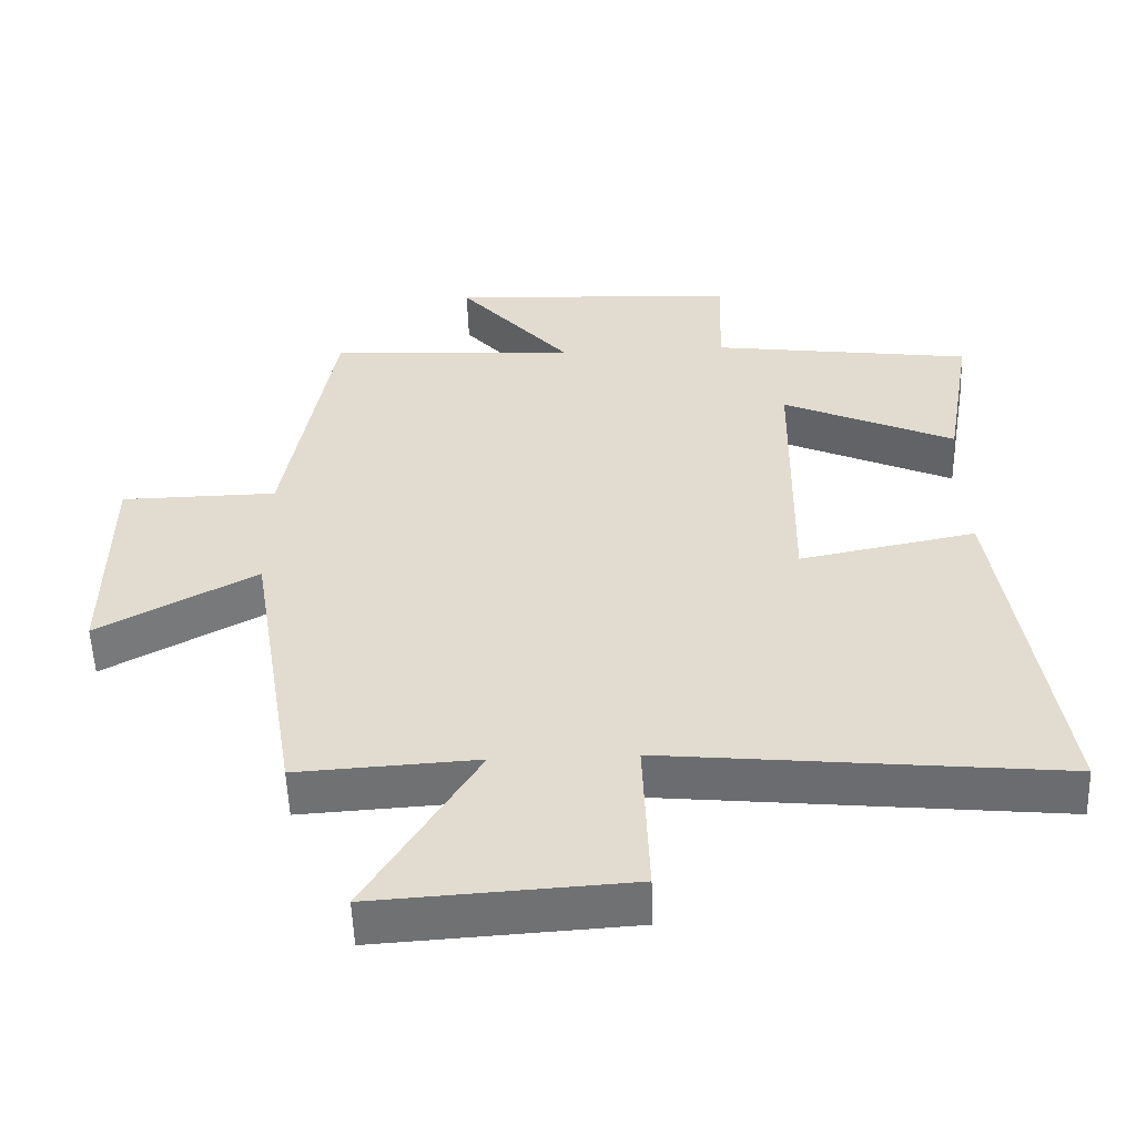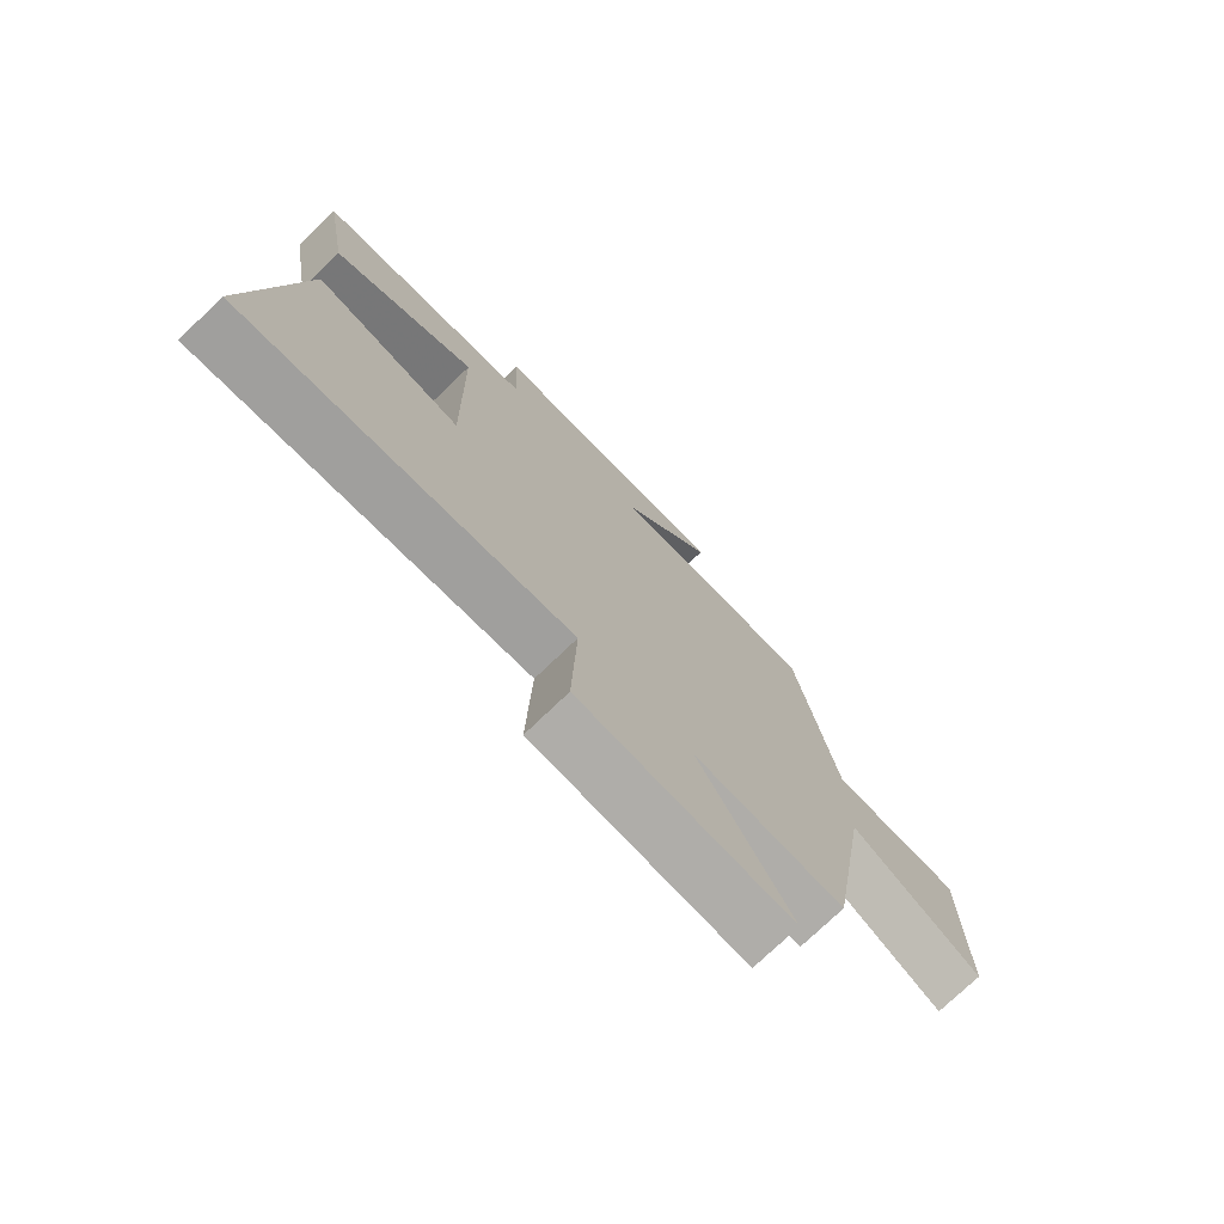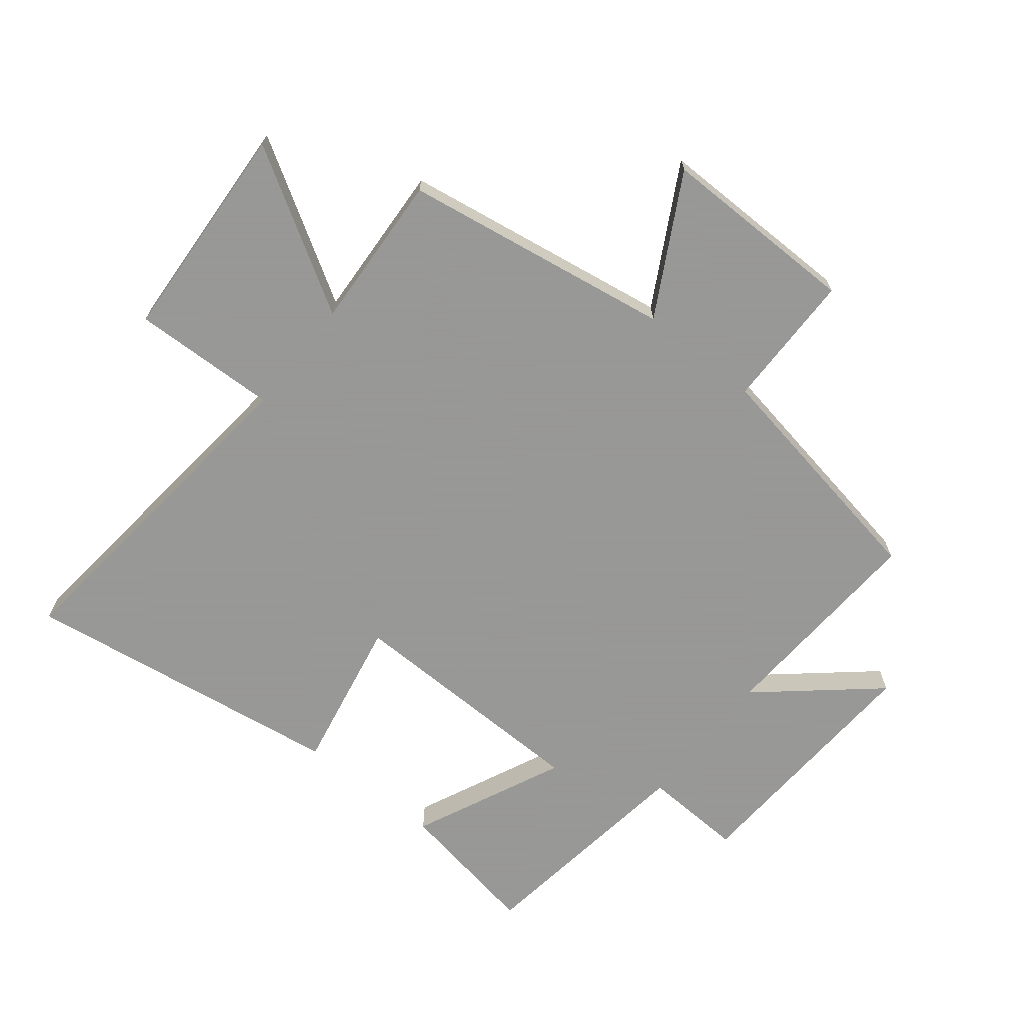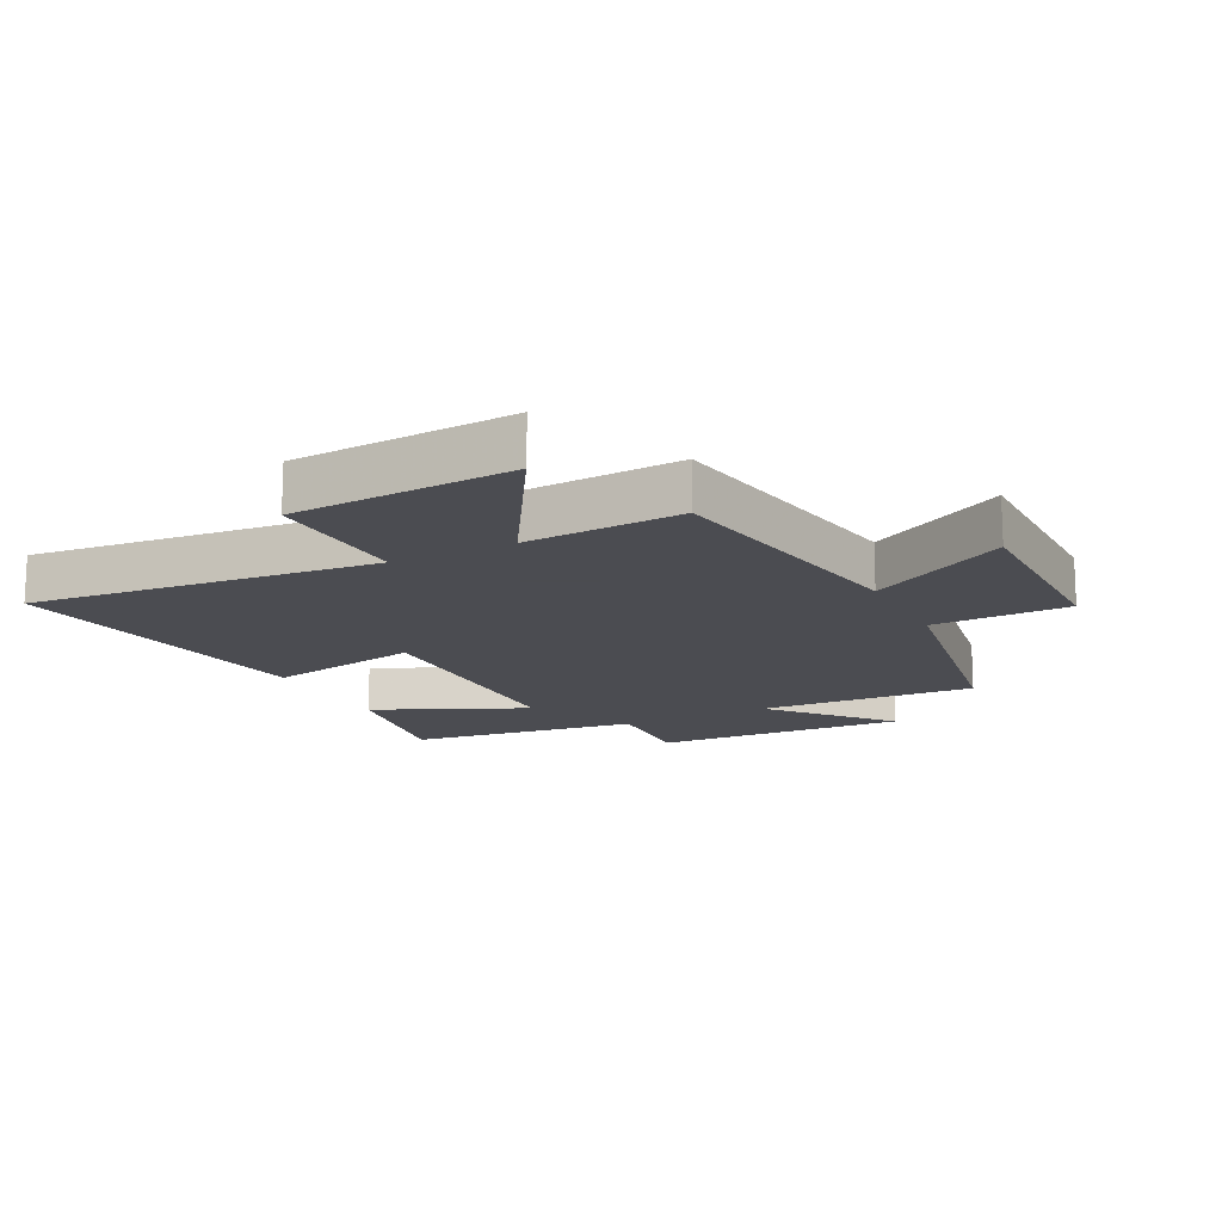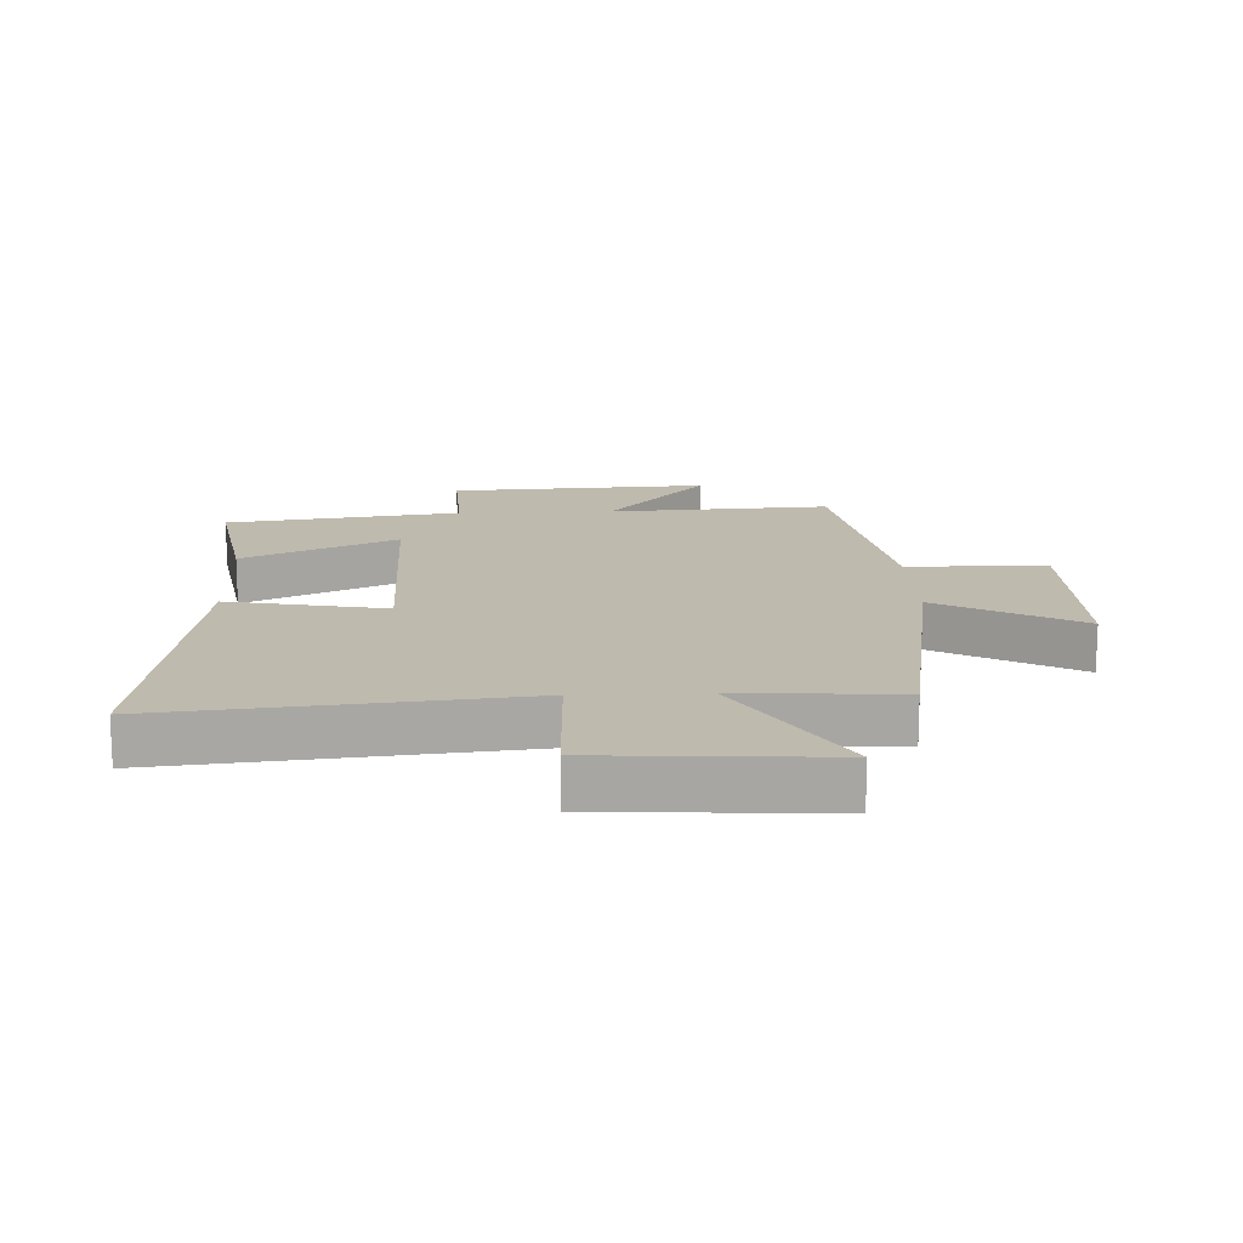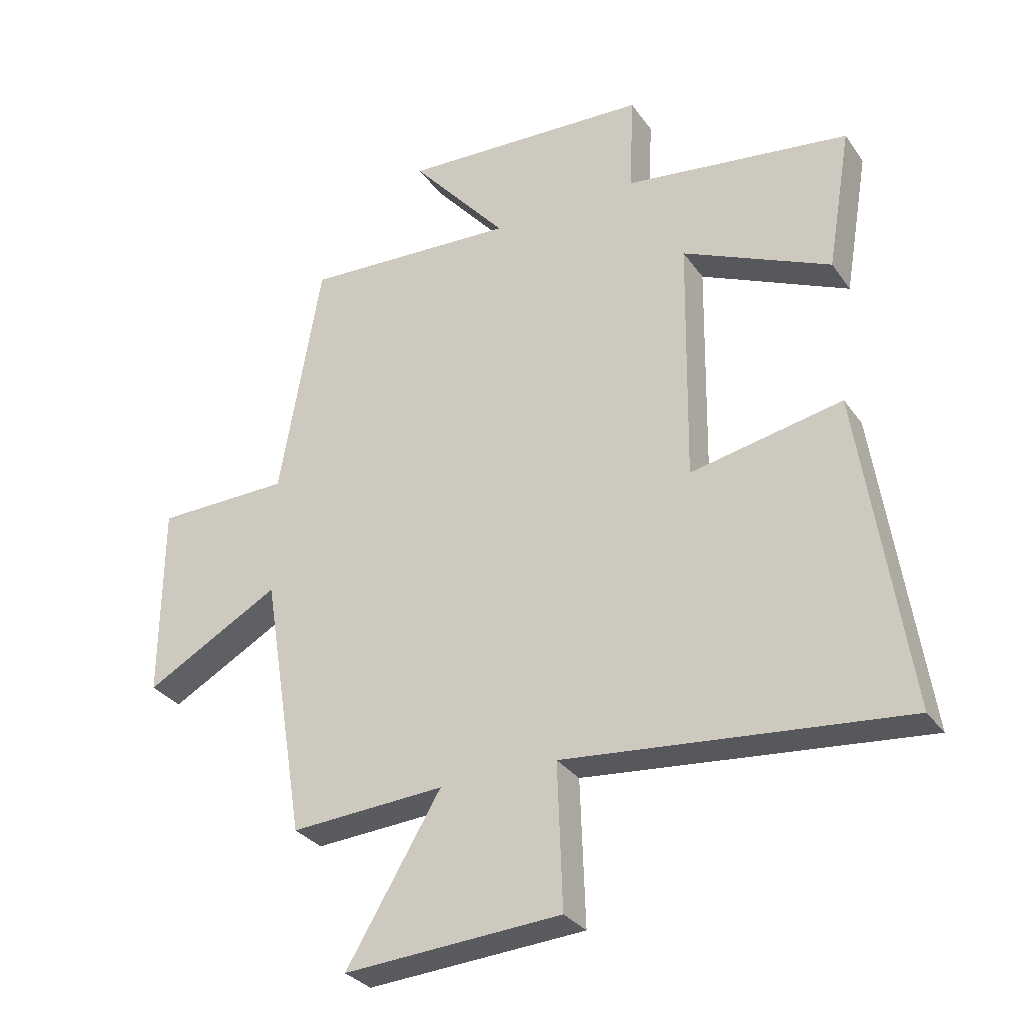
<metadata>
{"format":"obj","ext":"obj","renderer":"f3d","projection":"perspective","resolution":1024,"background":"white","views":[{"elev":-54.7,"azim":2.1,"up":"+Z"},{"elev":-75.2,"azim":133.8,"up":"+Z"},{"elev":-68.4,"azim":-128.7,"up":"+Y"},{"elev":-15.3,"azim":-153.0,"up":"+Y"},{"elev":15.7,"azim":177.6,"up":"+Y"},{"elev":-31.0,"azim":29.0,"up":"+Z"}]}
</metadata>
<code>
v -0.429 0.07 -0.515
v -0.5 0.07 -0.078
v -0.724 0.07 -0.201
v -0.722 0.07 0.121
v -0.5 0.07 0.124
v -0.431 0.07 0.52
v -0.078 0.07 0.5
v -0.237 0.07 0.685
v 0.175 0.07 0.663
v 0.168 0.07 0.5
v 0.54 0.07 0.449
v 0.5 0.07 0.214
v 0.256 0.07 0.325
v 0.25 0.07 -0.081
v 0.5 0.07 -0.032
v 0.578 0.07 -0.557
v 0.02 0.07 -0.5
v 0.028 0.07 -0.737
v -0.33 0.07 -0.759
v -0.174 0.07 -0.5
v -0.429 0 -0.515
v -0.5 0 -0.078
v -0.724 0 -0.201
v -0.722 0 0.121
v -0.5 0 0.124
v -0.431 0 0.52
v -0.078 0 0.5
v -0.237 0 0.685
v 0.175 0 0.663
v 0.168 0 0.5
v 0.54 0 0.449
v 0.5 0 0.214
v 0.256 0 0.325
v 0.25 0 -0.081
v 0.5 0 -0.032
v 0.578 0 -0.557
v 0.02 0 -0.5
v 0.028 0 -0.737
v -0.33 0 -0.759
v -0.174 0 -0.5
f 17 18 19 20
f 14 15 16 17
f 13 14 17 20
f 10 11 12 13
f 10 13 20 1
f 7 8 9 10
f 5 6 7
f 5 7 10 1
f 2 3 4 5
f 1 2 5
f 40 39 38 37
f 37 36 35 34
f 40 37 34 33
f 33 32 31 30
f 21 40 33 30
f 30 29 28 27
f 27 26 25
f 21 30 27 25
f 25 24 23 22
f 25 22 21
f 1 21 22 2
f 2 22 23 3
f 3 23 24 4
f 4 24 25 5
f 5 25 26 6
f 6 26 27 7
f 7 27 28 8
f 8 28 29 9
f 9 29 30 10
f 10 30 31 11
f 11 31 32 12
f 12 32 33 13
f 13 33 34 14
f 14 34 35 15
f 15 35 36 16
f 16 36 37 17
f 17 37 38 18
f 18 38 39 19
f 19 39 40 20
f 20 40 21 1

</code>
